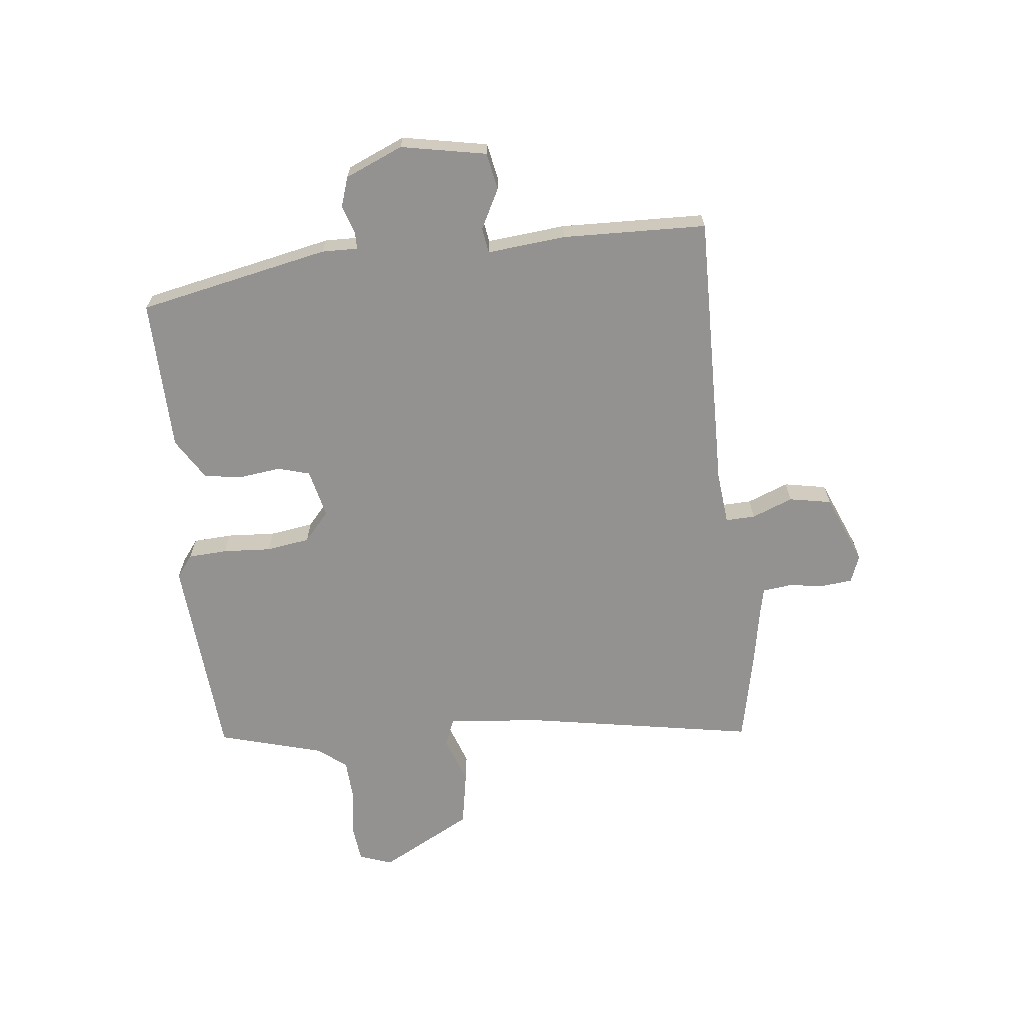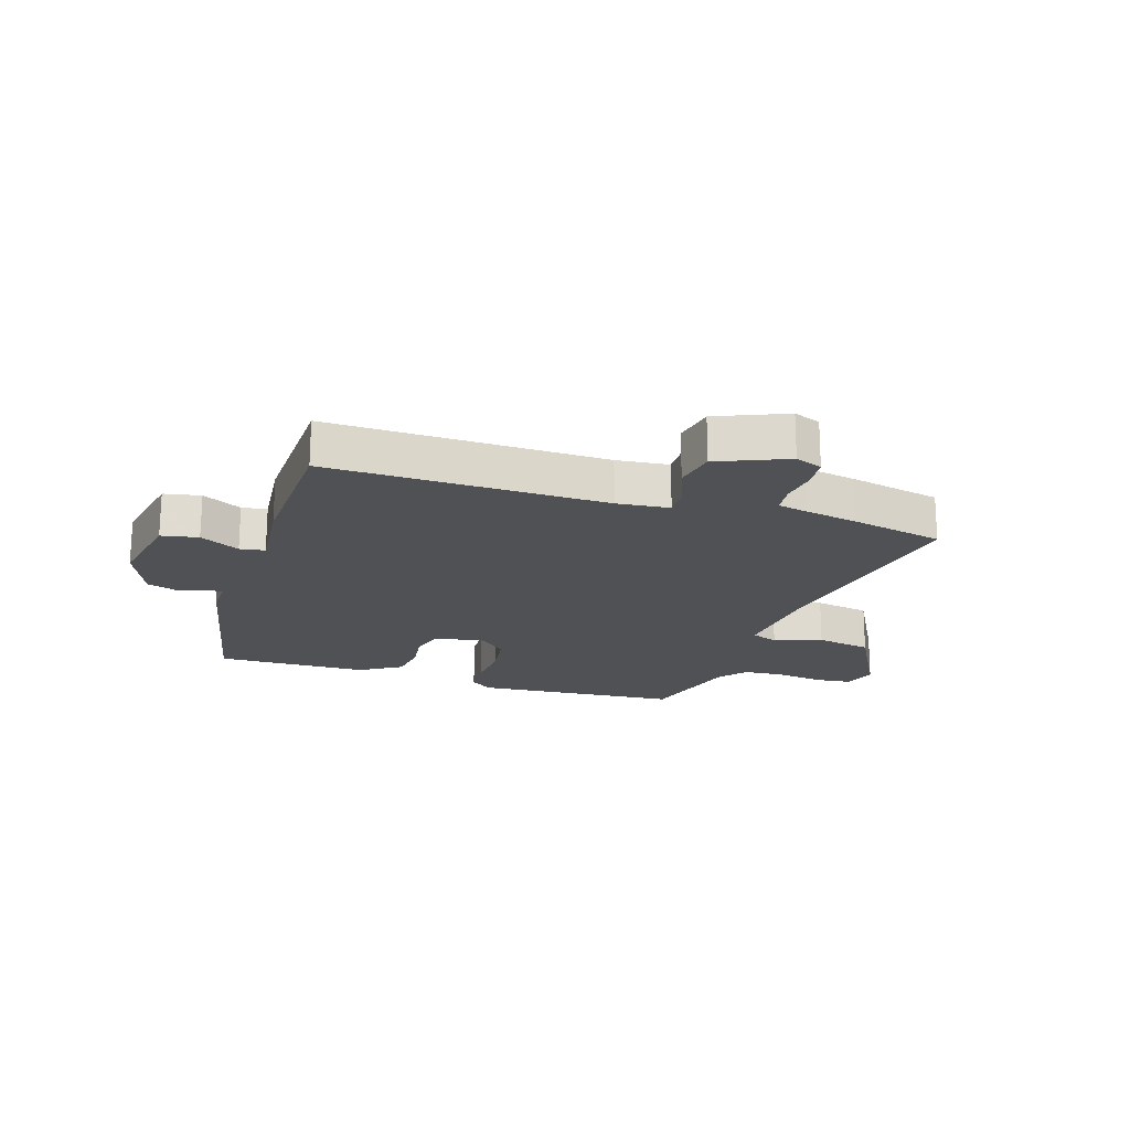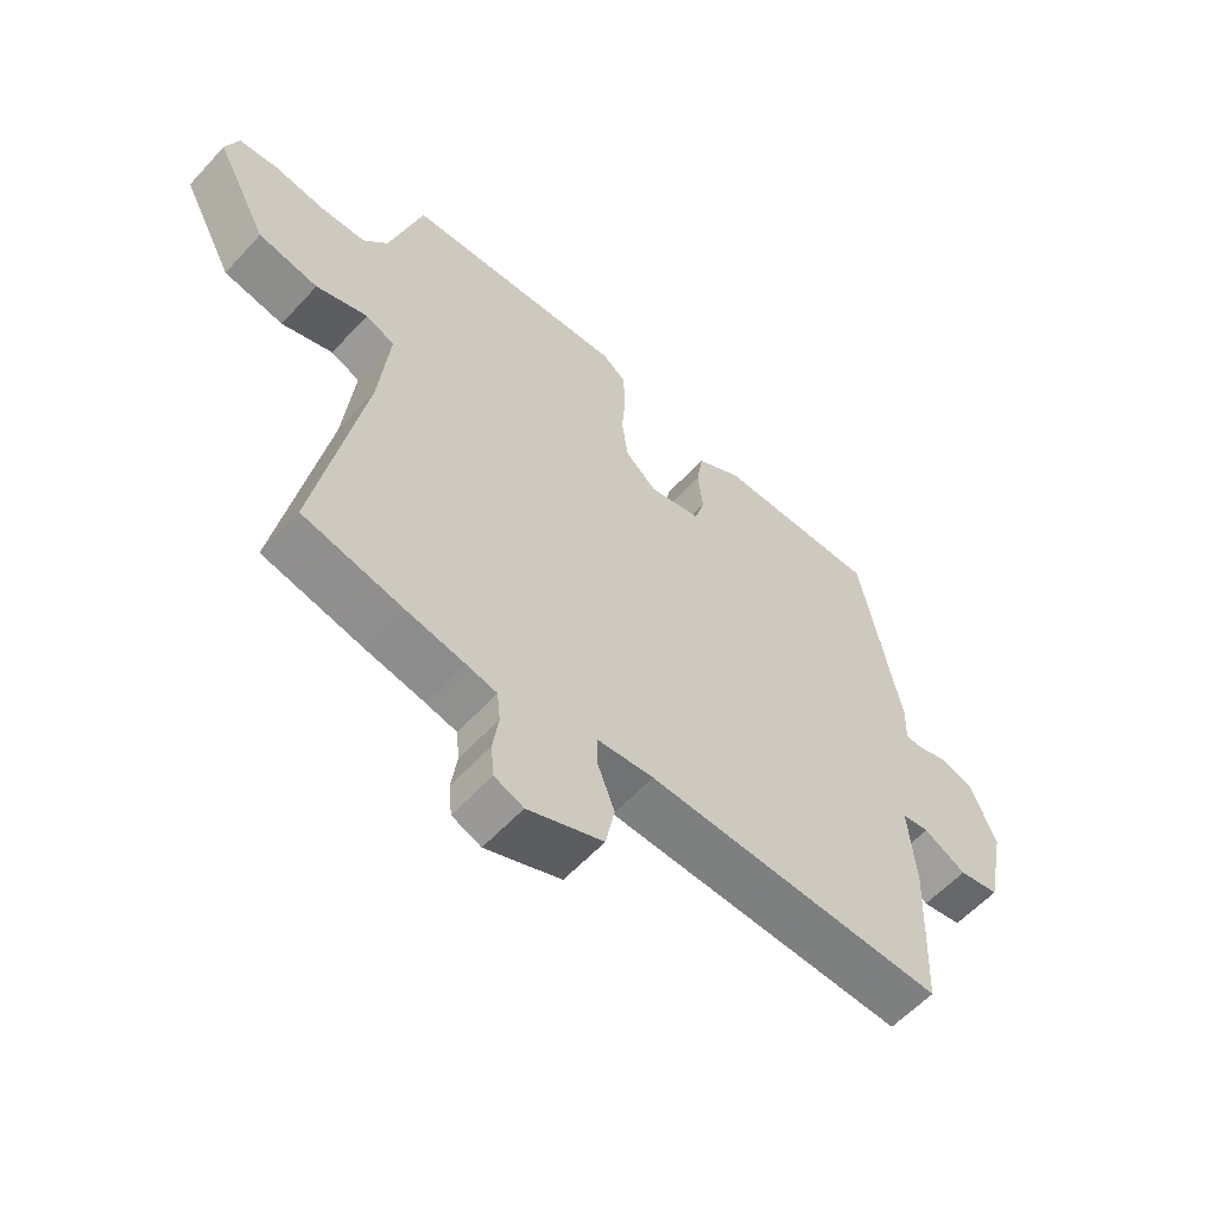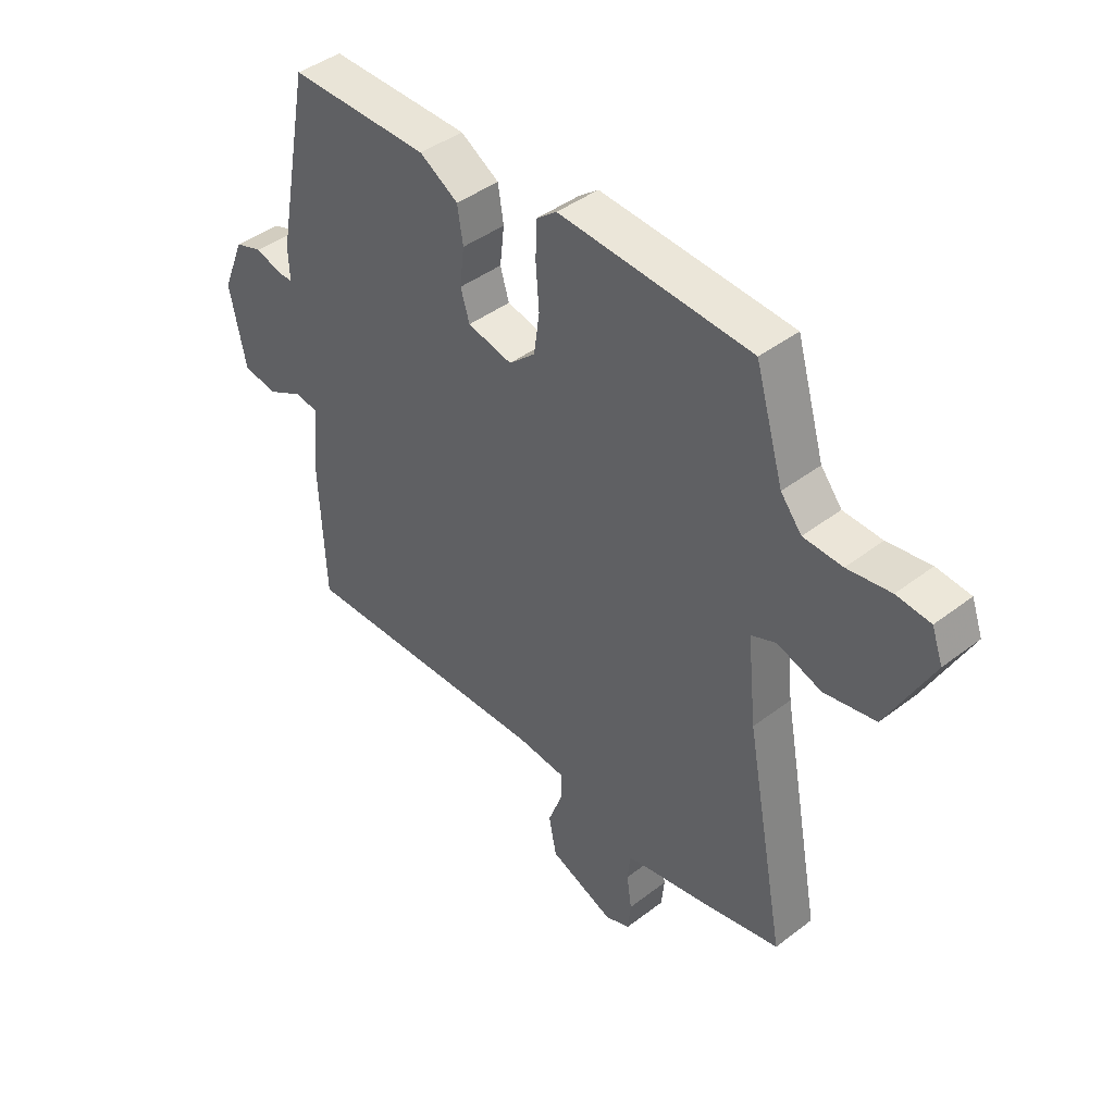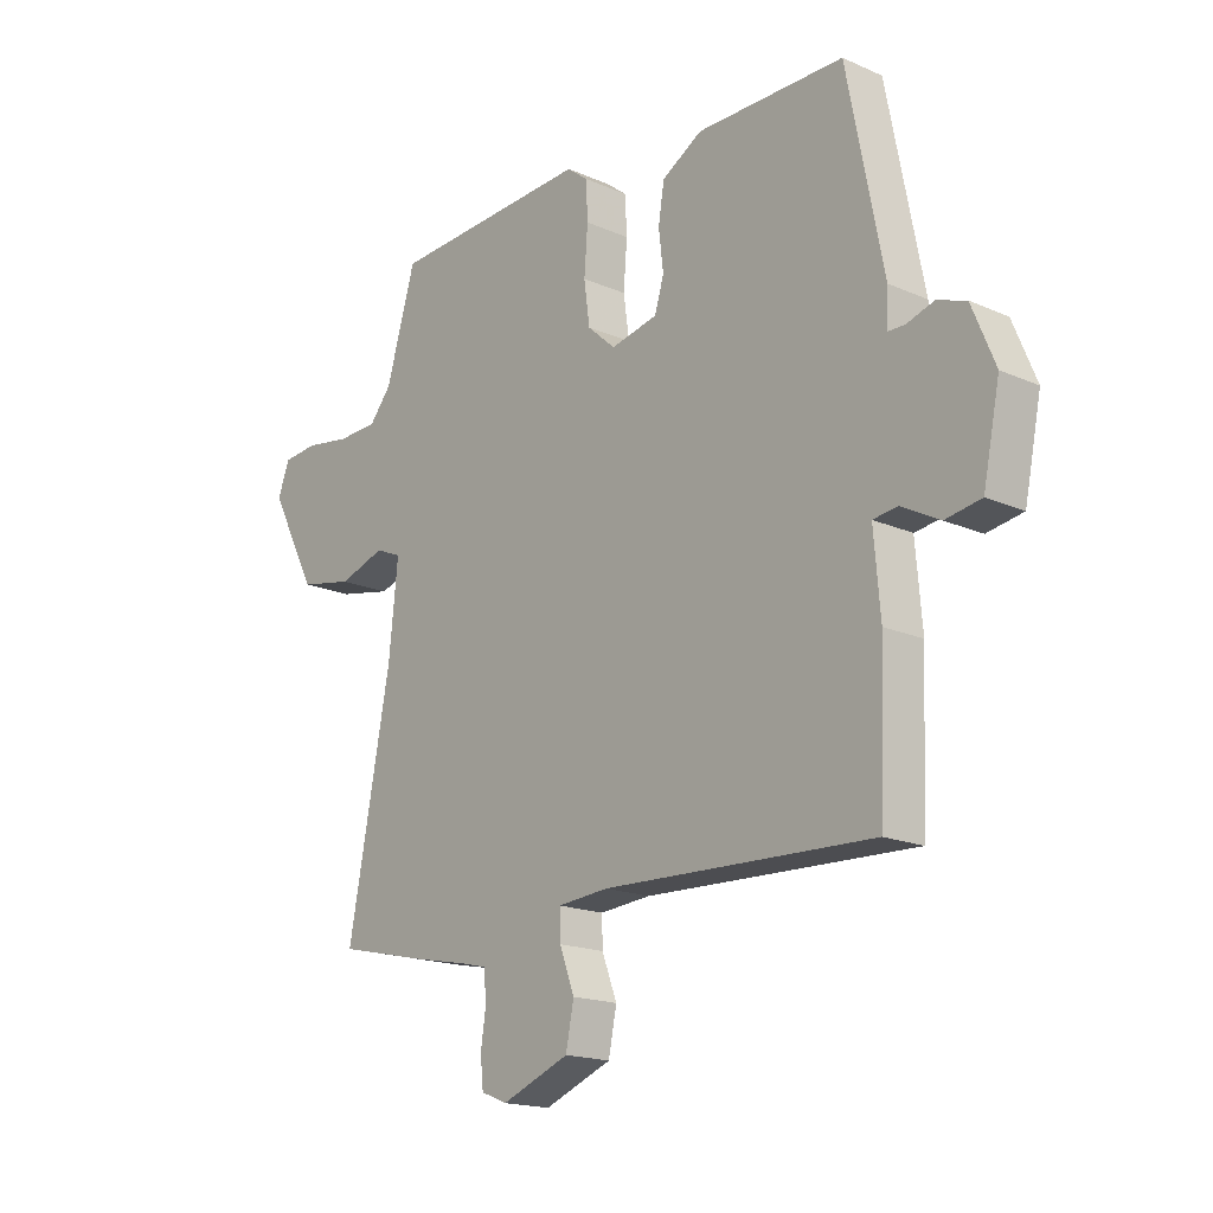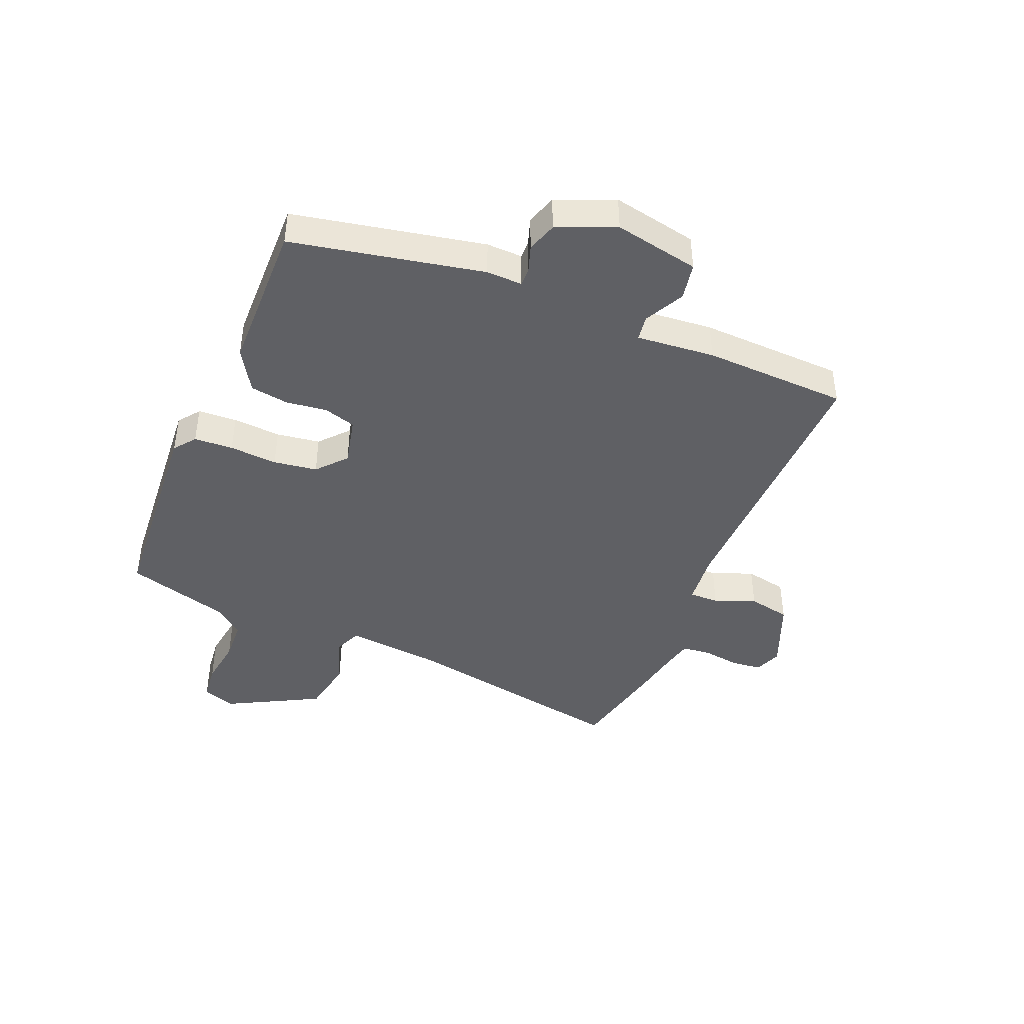
<metadata>
{"format":"obj","ext":"obj","renderer":"f3d","projection":"perspective","resolution":1024,"background":"white","views":[{"elev":-66.5,"azim":97.0,"up":"+Y"},{"elev":-19.5,"azim":162.9,"up":"+Y"},{"elev":-58.6,"azim":-42.2,"up":"+Z"},{"elev":42.8,"azim":-132.3,"up":"+Z"},{"elev":-17.4,"azim":48.8,"up":"+Z"},{"elev":-43.3,"azim":67.9,"up":"+Y"}]}
</metadata>
<code>
v 0.47 0.07 -0.507
v 0.006 0.07 -0.493
v -0.082 0.07 -0.501
v -0.081 0.07 -0.55
v -0.055 0.07 -0.619
v -0.069 0.07 -0.689
v -0.186 0.07 -0.736
v -0.231 0.07 -0.718
v -0.236 0.07 -0.667
v -0.227 0.07 -0.606
v -0.232 0.07 -0.558
v -0.279 0.07 -0.547
v -0.37 0.07 -0.529
v -0.525 0.07 -0.494
v -0.452 0.07 -0.106
v -0.436 0.07 0.049
v -0.481 0.07 0.068
v -0.561 0.07 0.041
v -0.654 0.07 0.059
v -0.735 0.07 0.214
v -0.715 0.07 0.269
v -0.654 0.07 0.275
v -0.576 0.07 0.263
v -0.506 0.07 0.266
v -0.468 0.07 0.313
v -0.417 0.07 0.487
v -0.071 0.07 0.509
v -0.035 0.07 0.481
v -0.032 0.07 0.416
v -0.038 0.07 0.336
v -0.028 0.07 0.263
v 0.02 0.07 0.22
v 0.101 0.07 0.238
v 0.117 0.07 0.291
v 0.109 0.07 0.36
v 0.119 0.07 0.424
v 0.189 0.07 0.466
v 0.443 0.07 0.468
v 0.505 0.07 0.148
v 0.503 0.07 0.088
v 0.532 0.07 0.088
v 0.578 0.07 0.103
v 0.628 0.07 0.086
v 0.668 0.07 -0.011
v 0.639 0.07 -0.153
v 0.577 0.07 -0.164
v 0.511 0.07 -0.129
v 0.469 0.07 -0.135
v 0.48 0.07 -0.266
v 0.47 0 -0.507
v 0.006 0 -0.493
v -0.082 0 -0.501
v -0.081 0 -0.55
v -0.055 0 -0.619
v -0.069 0 -0.689
v -0.186 0 -0.736
v -0.231 0 -0.718
v -0.236 0 -0.667
v -0.227 0 -0.606
v -0.232 0 -0.558
v -0.279 0 -0.547
v -0.37 0 -0.529
v -0.525 0 -0.494
v -0.452 0 -0.106
v -0.436 0 0.049
v -0.481 0 0.068
v -0.561 0 0.041
v -0.654 0 0.059
v -0.735 0 0.214
v -0.715 0 0.269
v -0.654 0 0.275
v -0.576 0 0.263
v -0.506 0 0.266
v -0.468 0 0.313
v -0.417 0 0.487
v -0.071 0 0.509
v -0.035 0 0.481
v -0.032 0 0.416
v -0.038 0 0.336
v -0.028 0 0.263
v 0.02 0 0.22
v 0.101 0 0.238
v 0.117 0 0.291
v 0.109 0 0.36
v 0.119 0 0.424
v 0.189 0 0.466
v 0.443 0 0.468
v 0.505 0 0.148
v 0.503 0 0.088
v 0.532 0 0.088
v 0.578 0 0.103
v 0.628 0 0.086
v 0.668 0 -0.011
v 0.639 0 -0.153
v 0.577 0 -0.164
v 0.511 0 -0.129
v 0.469 0 -0.135
v 0.48 0 -0.266
f 48 49 1 2
f 45 46 47
f 44 45 47
f 43 44 47
f 42 43 47
f 41 42 47
f 40 41 47 48
f 39 40 48
f 38 39 48
f 37 38 48
f 36 37 48
f 35 36 48
f 34 35 48
f 48 2 3
f 34 48 3
f 33 34 3
f 28 29 30
f 27 28 30
f 26 27 30
f 25 26 30
f 24 25 30 31
f 23 24 31 32
f 21 22 23
f 20 21 23
f 19 20 23
f 18 19 23
f 17 18 23
f 16 17 23 32
f 12 13 14 15
f 32 33 3
f 16 32 3
f 15 16 3
f 12 15 3
f 11 12 3
f 8 9 10
f 7 8 10
f 6 7 10
f 5 6 10
f 4 5 10
f 3 4 10 11
f 51 50 98 97
f 96 95 94
f 96 94 93
f 96 93 92
f 96 92 91
f 96 91 90
f 97 96 90 89
f 97 89 88
f 97 88 87
f 97 87 86
f 97 86 85
f 97 85 84
f 97 84 83
f 52 51 97
f 52 97 83
f 52 83 82
f 79 78 77
f 79 77 76
f 79 76 75
f 79 75 74
f 80 79 74 73
f 81 80 73 72
f 72 71 70
f 72 70 69
f 72 69 68
f 72 68 67
f 72 67 66
f 81 72 66 65
f 64 63 62 61
f 52 82 81
f 52 81 65
f 52 65 64
f 52 64 61
f 52 61 60
f 59 58 57
f 59 57 56
f 59 56 55
f 59 55 54
f 59 54 53
f 60 59 53 52
f 1 50 51 2
f 2 51 52 3
f 3 52 53 4
f 4 53 54 5
f 5 54 55 6
f 6 55 56 7
f 7 56 57 8
f 8 57 58 9
f 9 58 59 10
f 10 59 60 11
f 11 60 61 12
f 12 61 62 13
f 13 62 63 14
f 14 63 64 15
f 15 64 65 16
f 16 65 66 17
f 17 66 67 18
f 18 67 68 19
f 19 68 69 20
f 20 69 70 21
f 21 70 71 22
f 22 71 72 23
f 23 72 73 24
f 24 73 74 25
f 25 74 75 26
f 26 75 76 27
f 27 76 77 28
f 28 77 78 29
f 29 78 79 30
f 30 79 80 31
f 31 80 81 32
f 32 81 82 33
f 33 82 83 34
f 34 83 84 35
f 35 84 85 36
f 36 85 86 37
f 37 86 87 38
f 38 87 88 39
f 39 88 89 40
f 40 89 90 41
f 41 90 91 42
f 42 91 92 43
f 43 92 93 44
f 44 93 94 45
f 45 94 95 46
f 46 95 96 47
f 47 96 97 48
f 48 97 98 49
f 49 98 50 1

</code>
